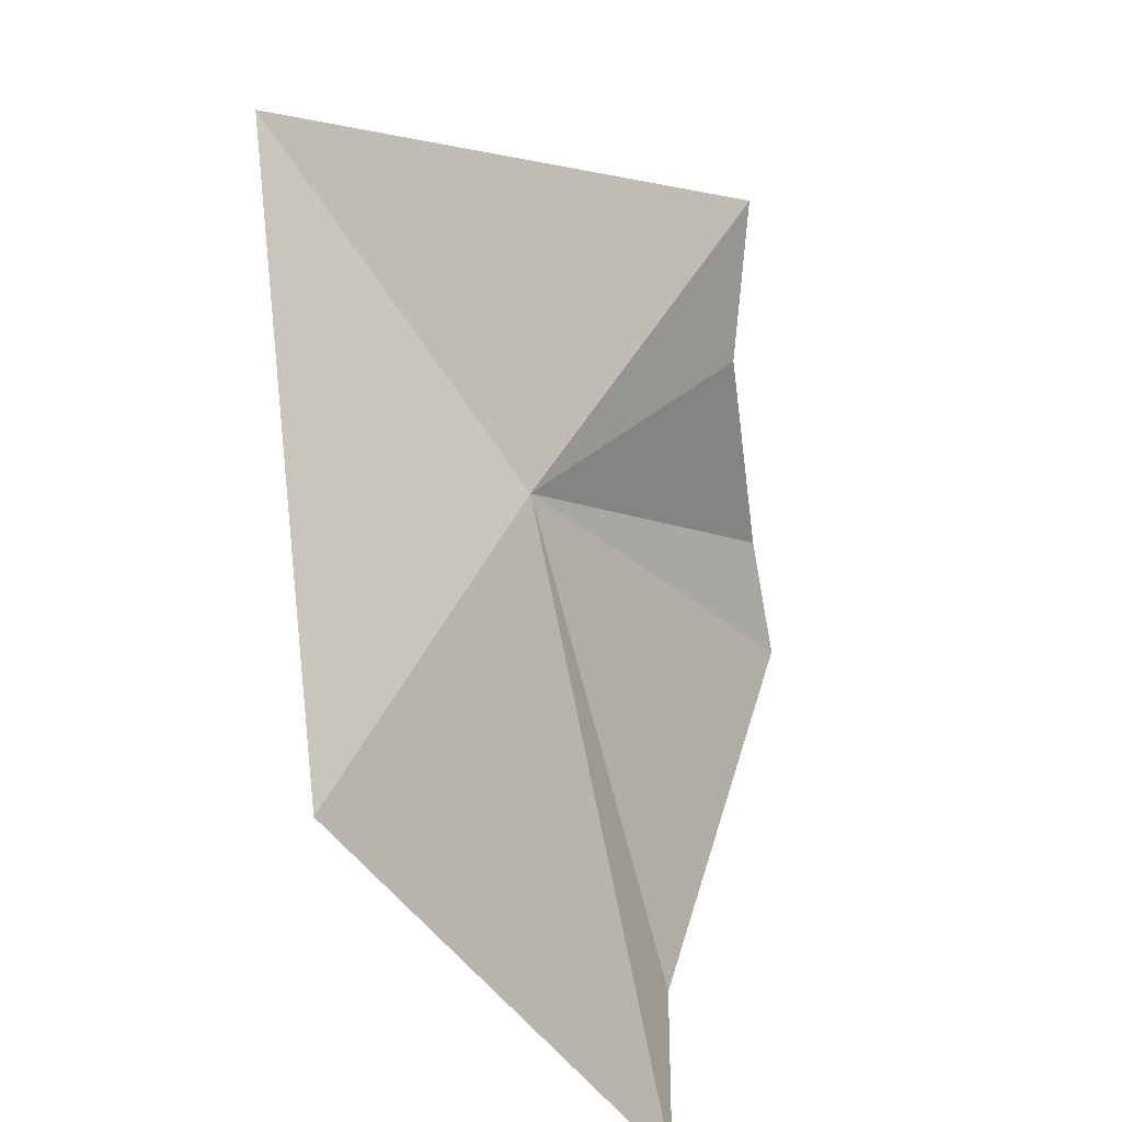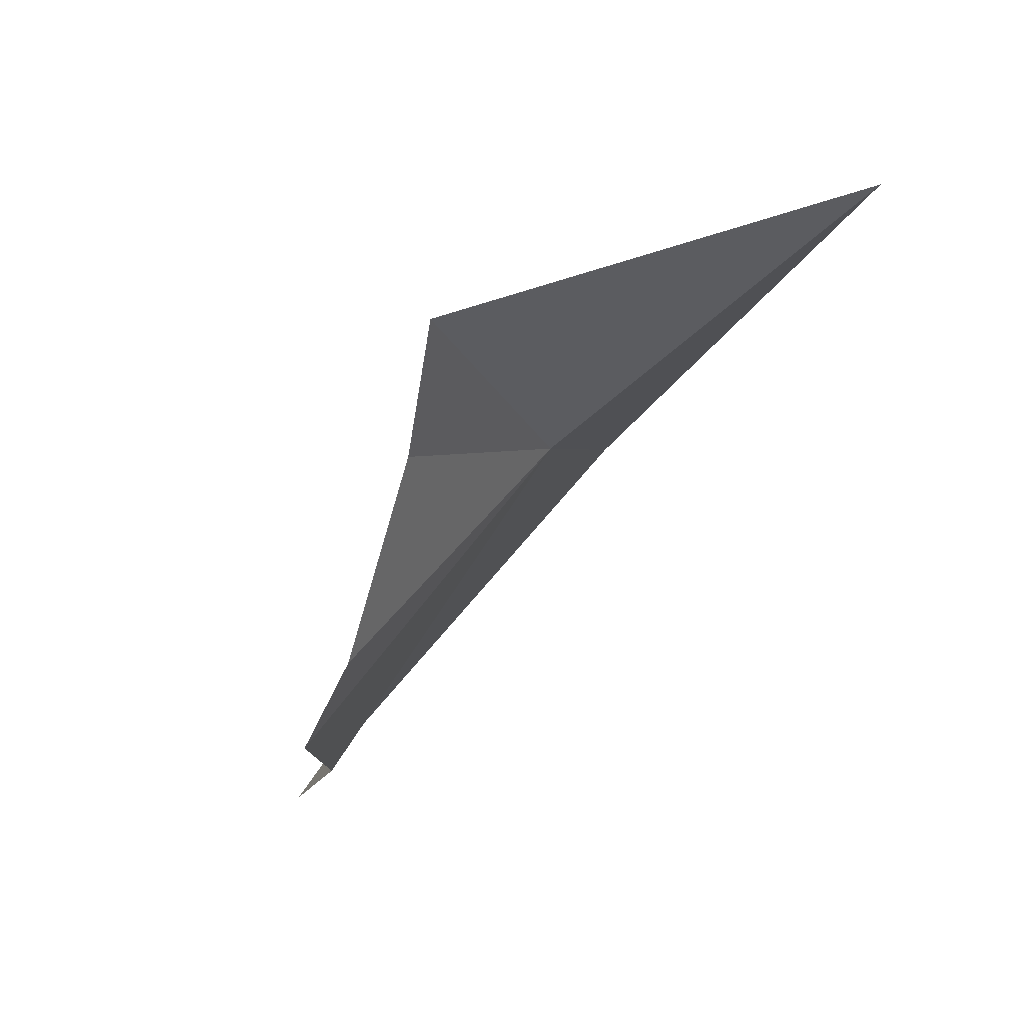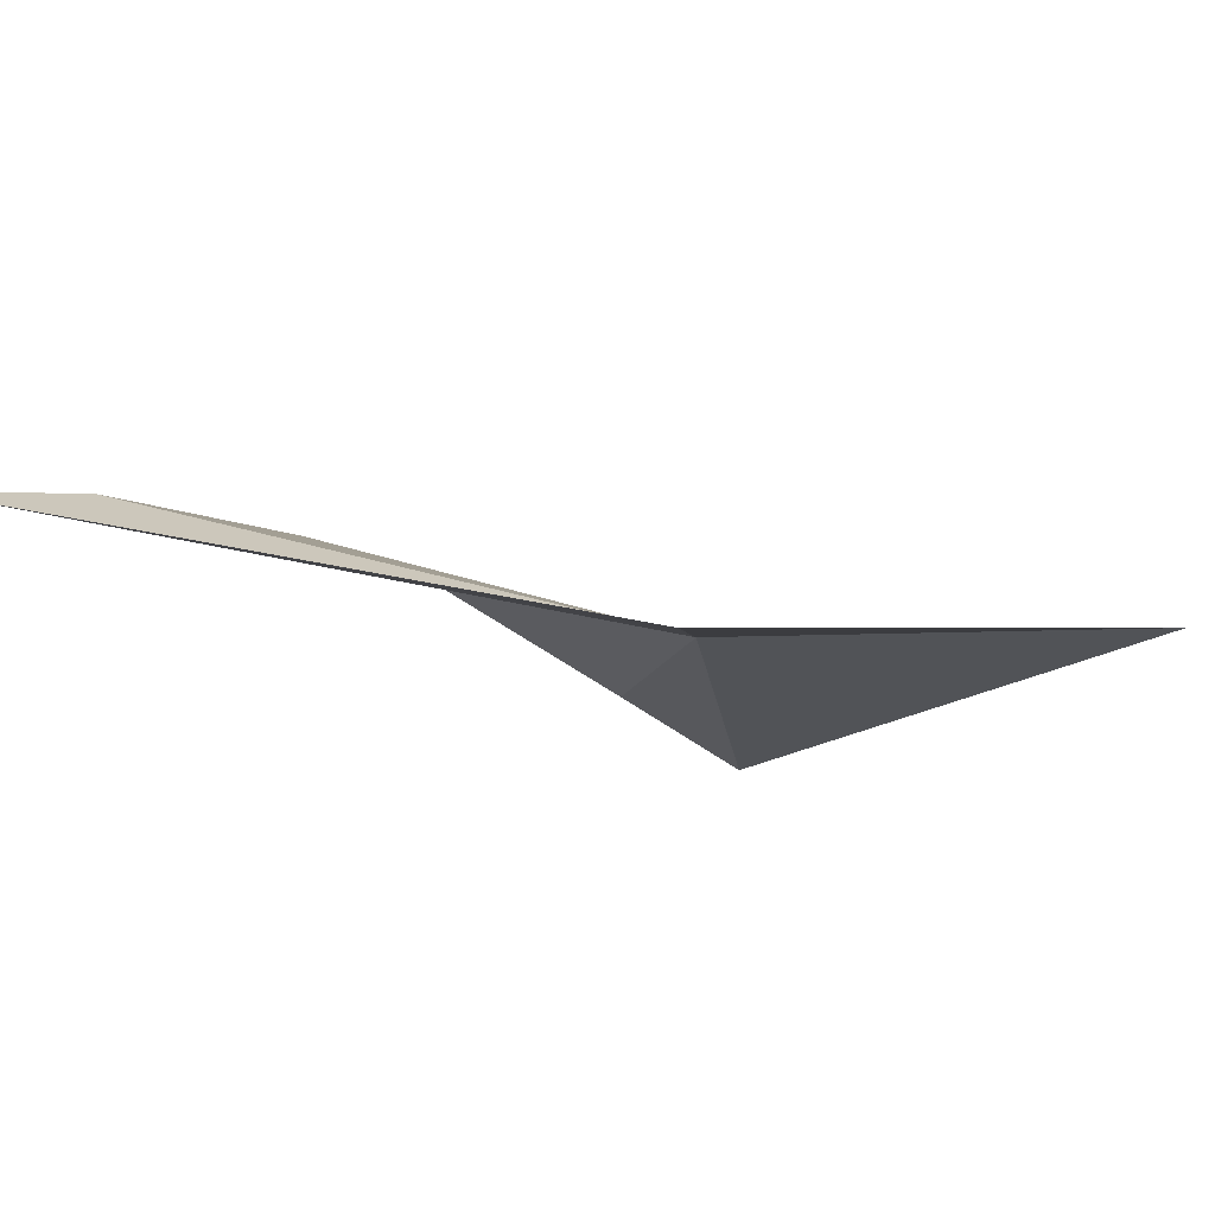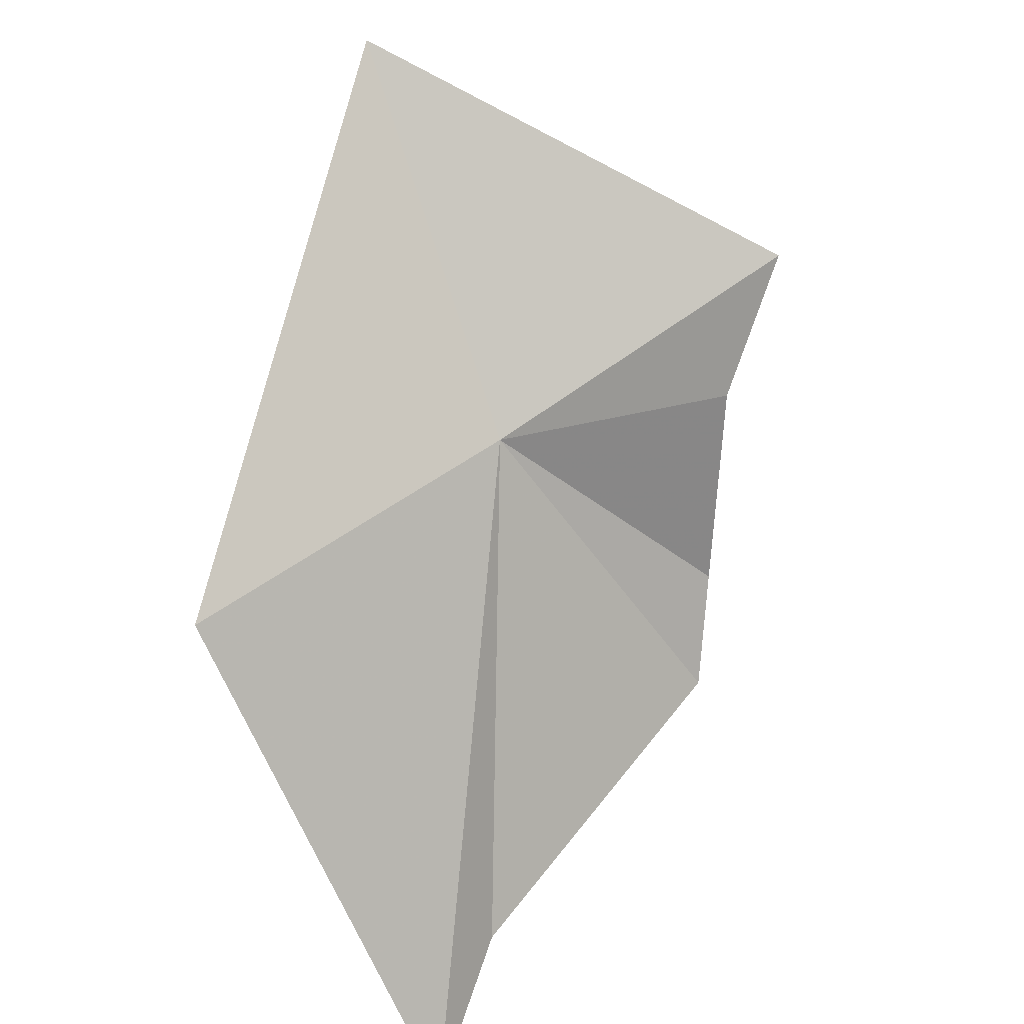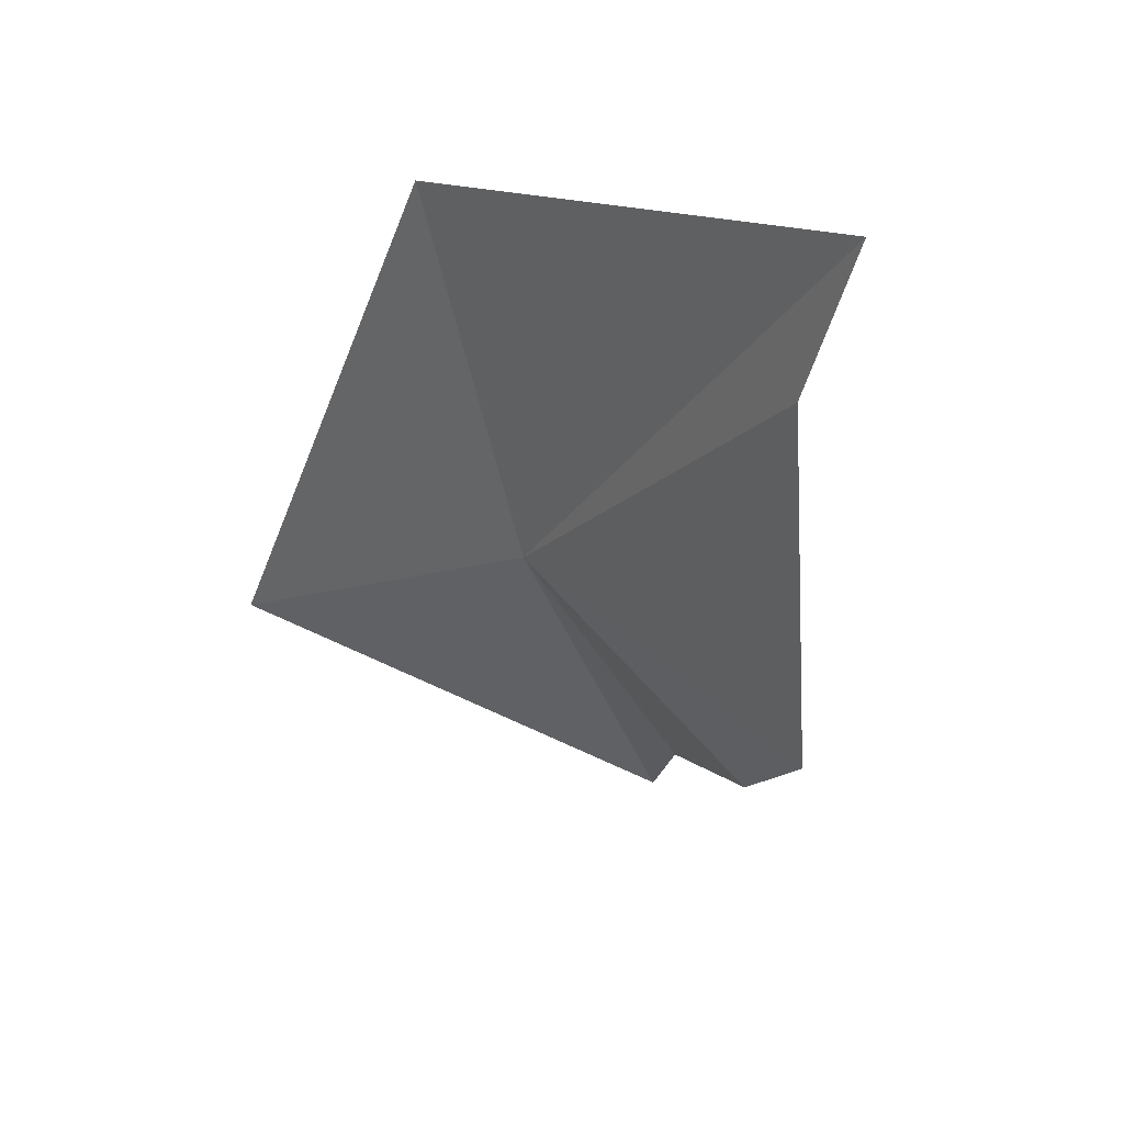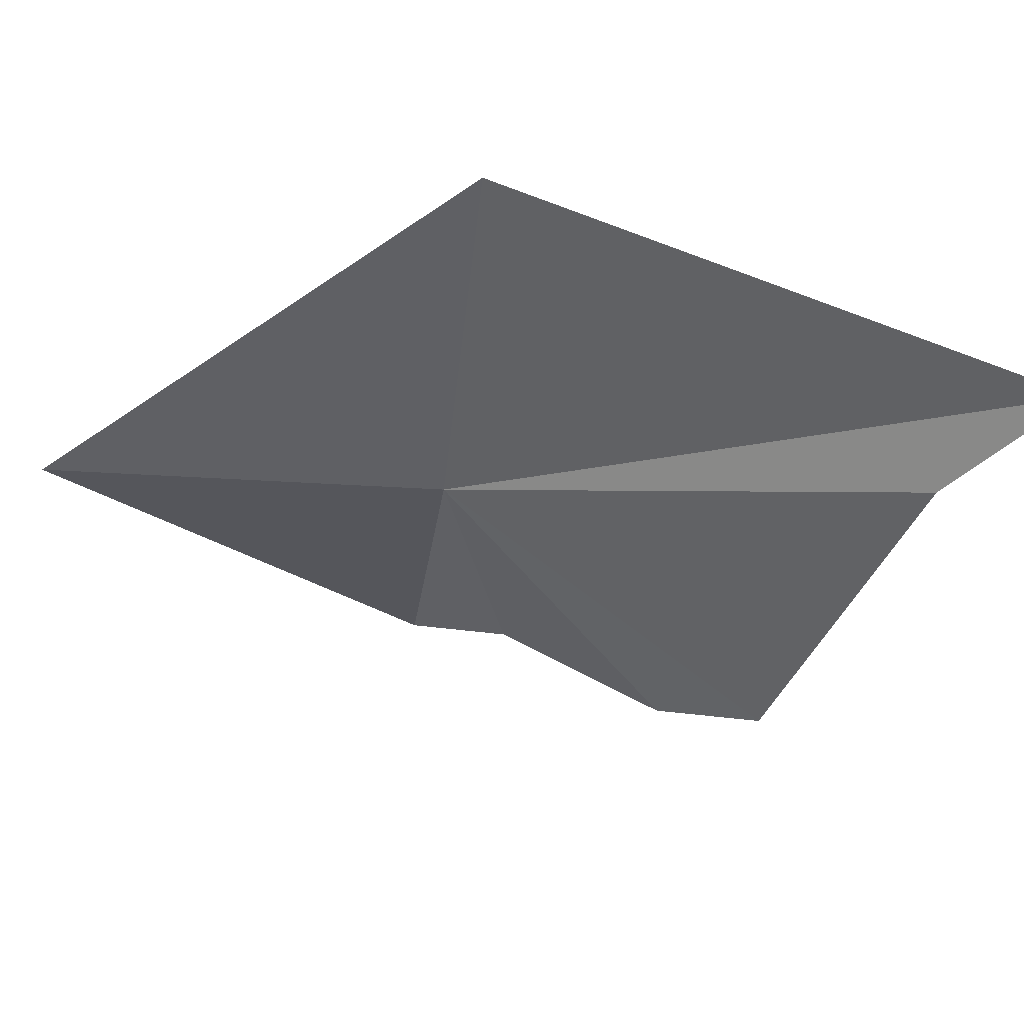
<metadata>
{"format":"obj","ext":"obj","renderer":"f3d","projection":"perspective","resolution":1024,"background":"white","views":[{"elev":65.9,"azim":39.7,"up":"+Y"},{"elev":-7.6,"azim":-158.2,"up":"+Y"},{"elev":74.8,"azim":144.7,"up":"+Z"},{"elev":57.8,"azim":59.9,"up":"+Y"},{"elev":-58.0,"azim":25.7,"up":"+Y"},{"elev":56.0,"azim":-24.1,"up":"+Z"}]}
</metadata>
<code>
v 3.438 32.9 16.68
v 1.953 33.84 16.47
v 3.363 33.16 15.25
v 4.886 31.57 17.56
v 5.319 31.45 18.07
v 3.739 33.14 18.23
v 3.629 32.72 15.65
v 4.009 31.96 15.92
v 4.31 31.63 16.14
f 1 3 2
f 1 5 4
f 1 2 6
f 1 7 3
f 1 6 5
f 1 8 7
f 1 4 9
f 1 9 8

</code>
